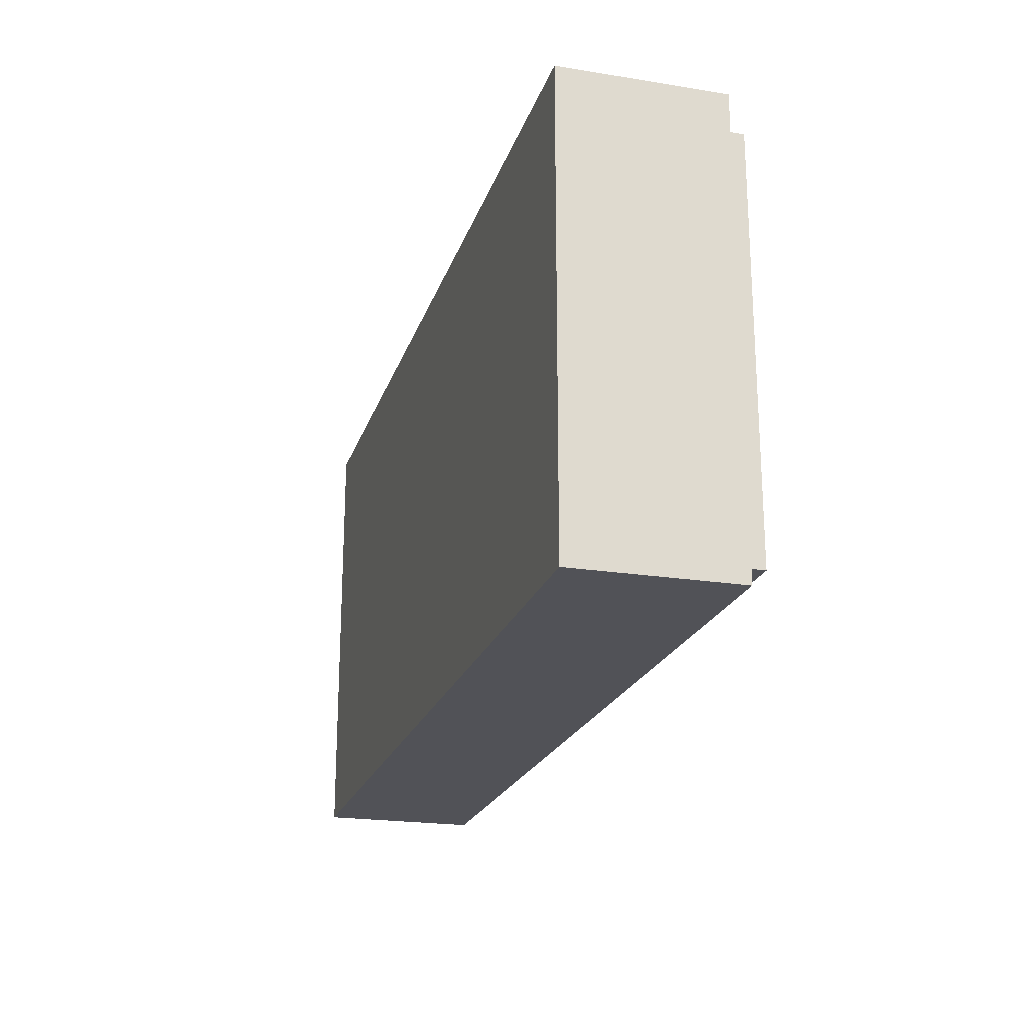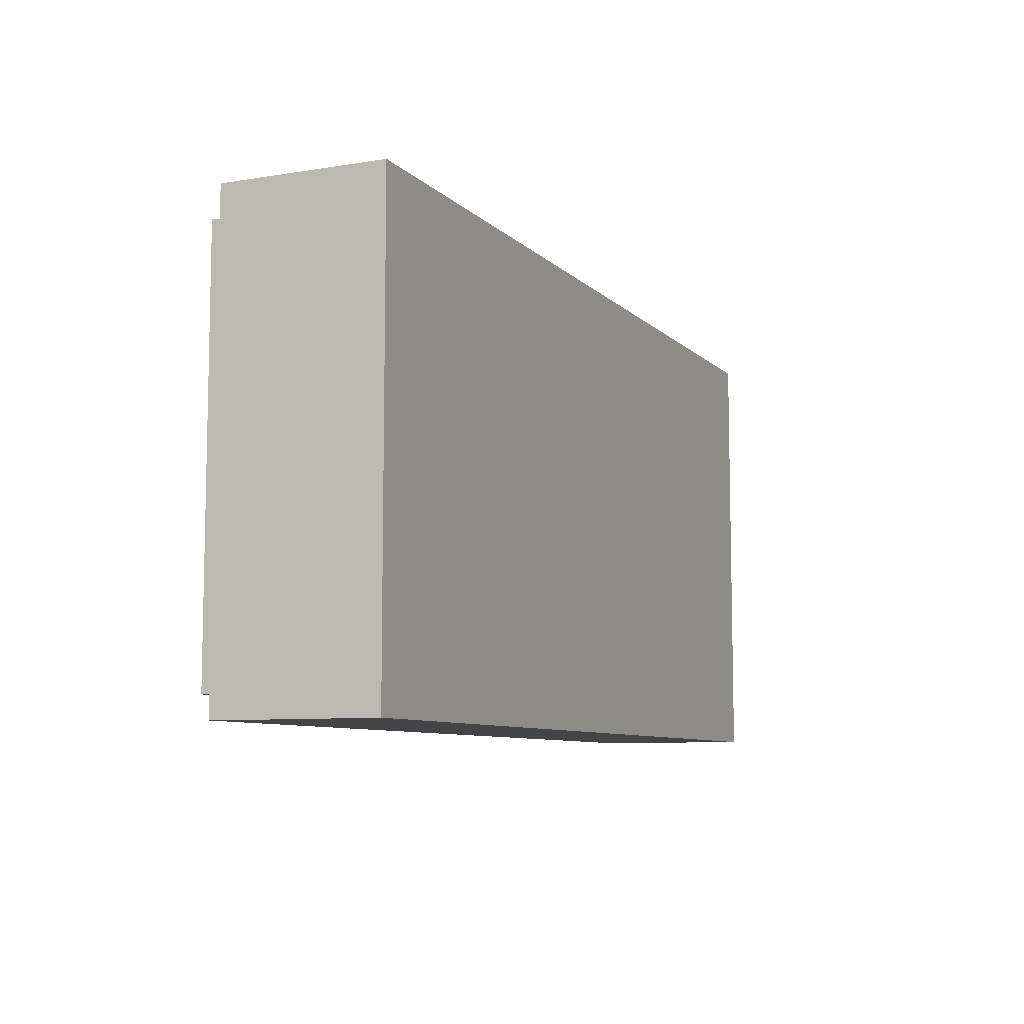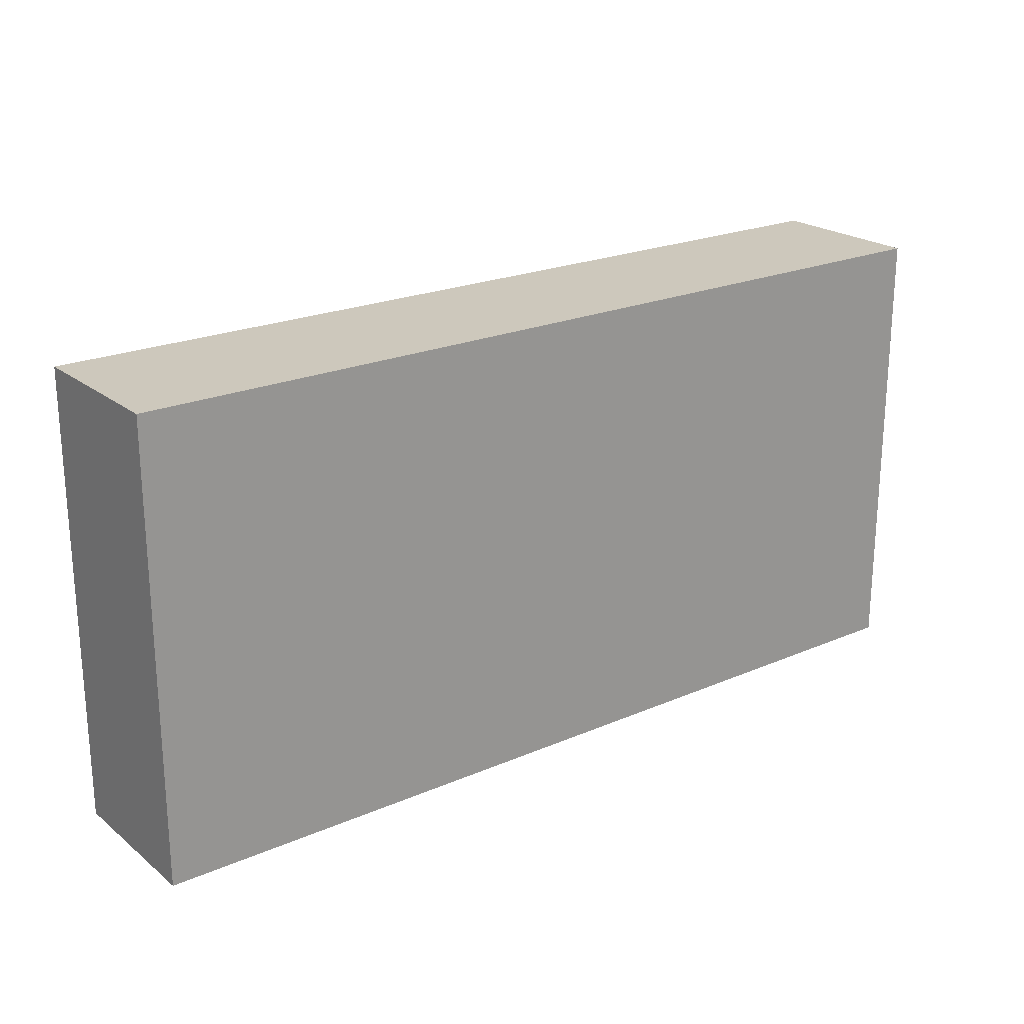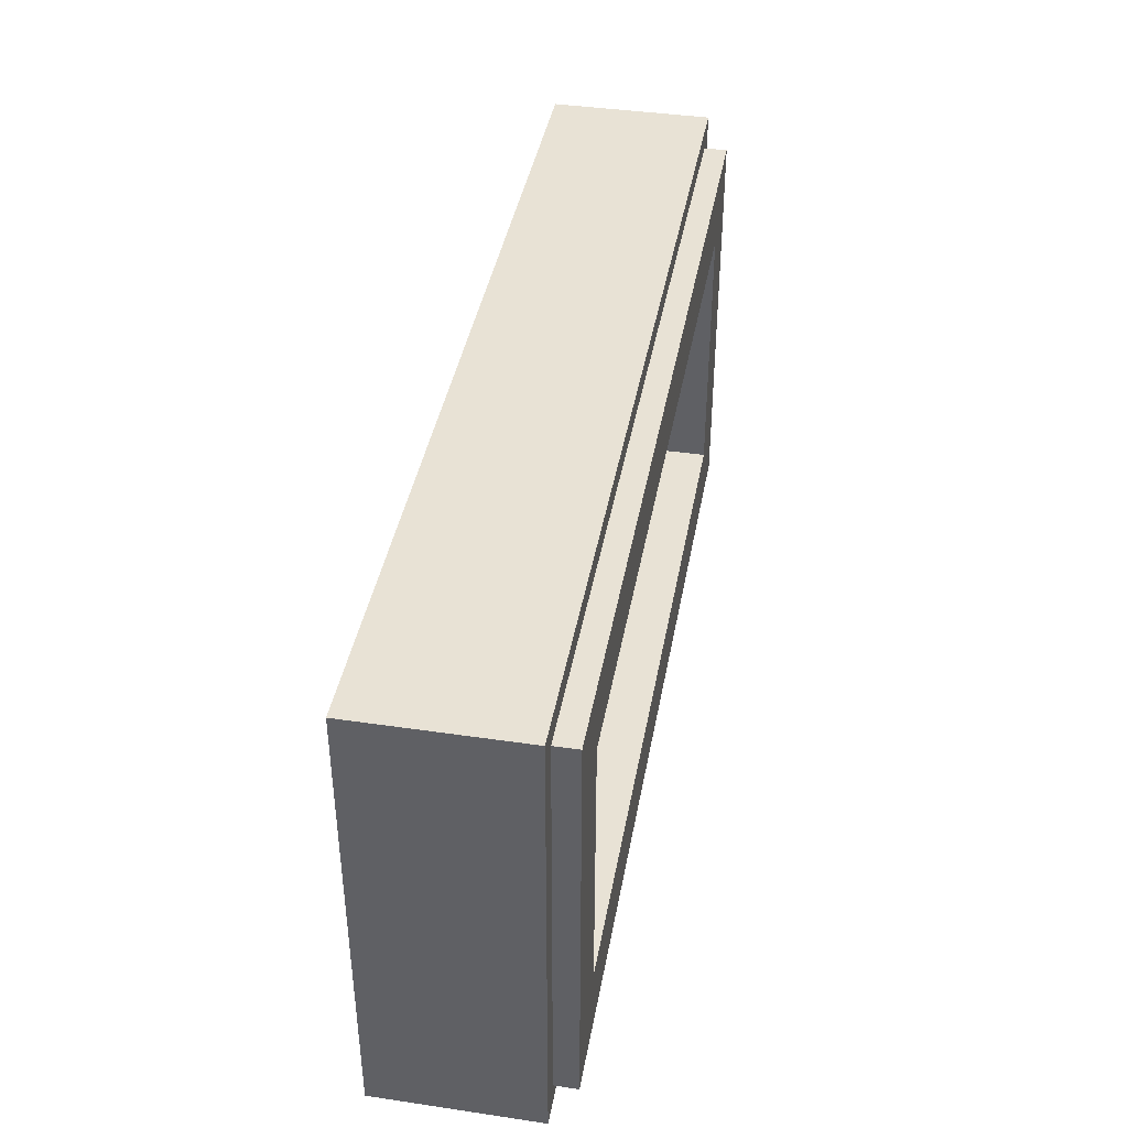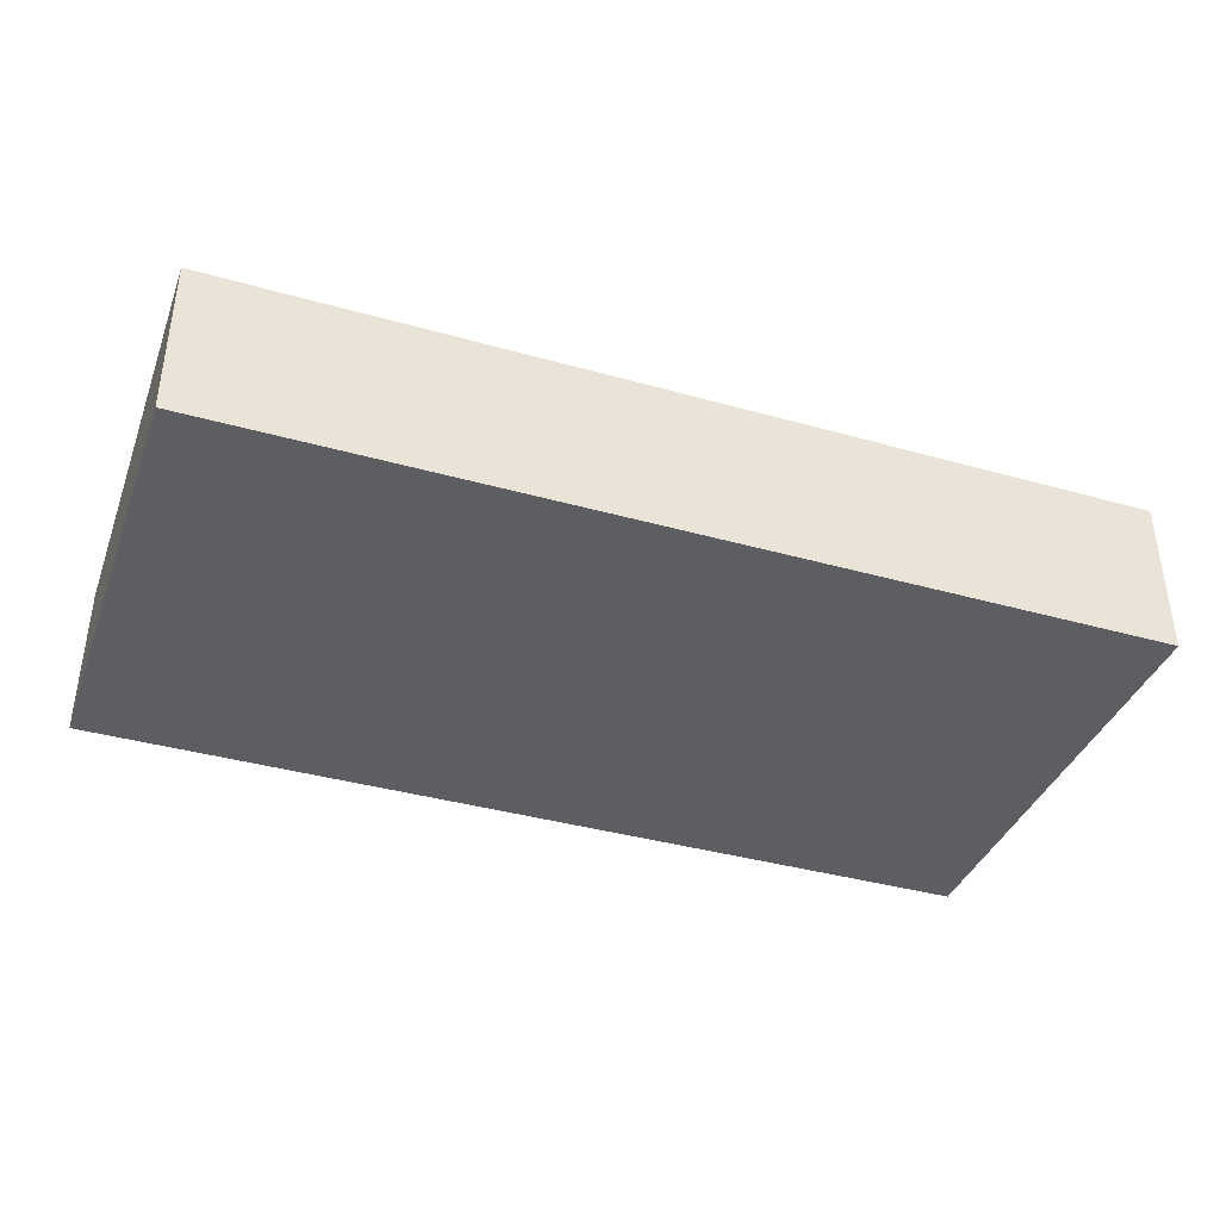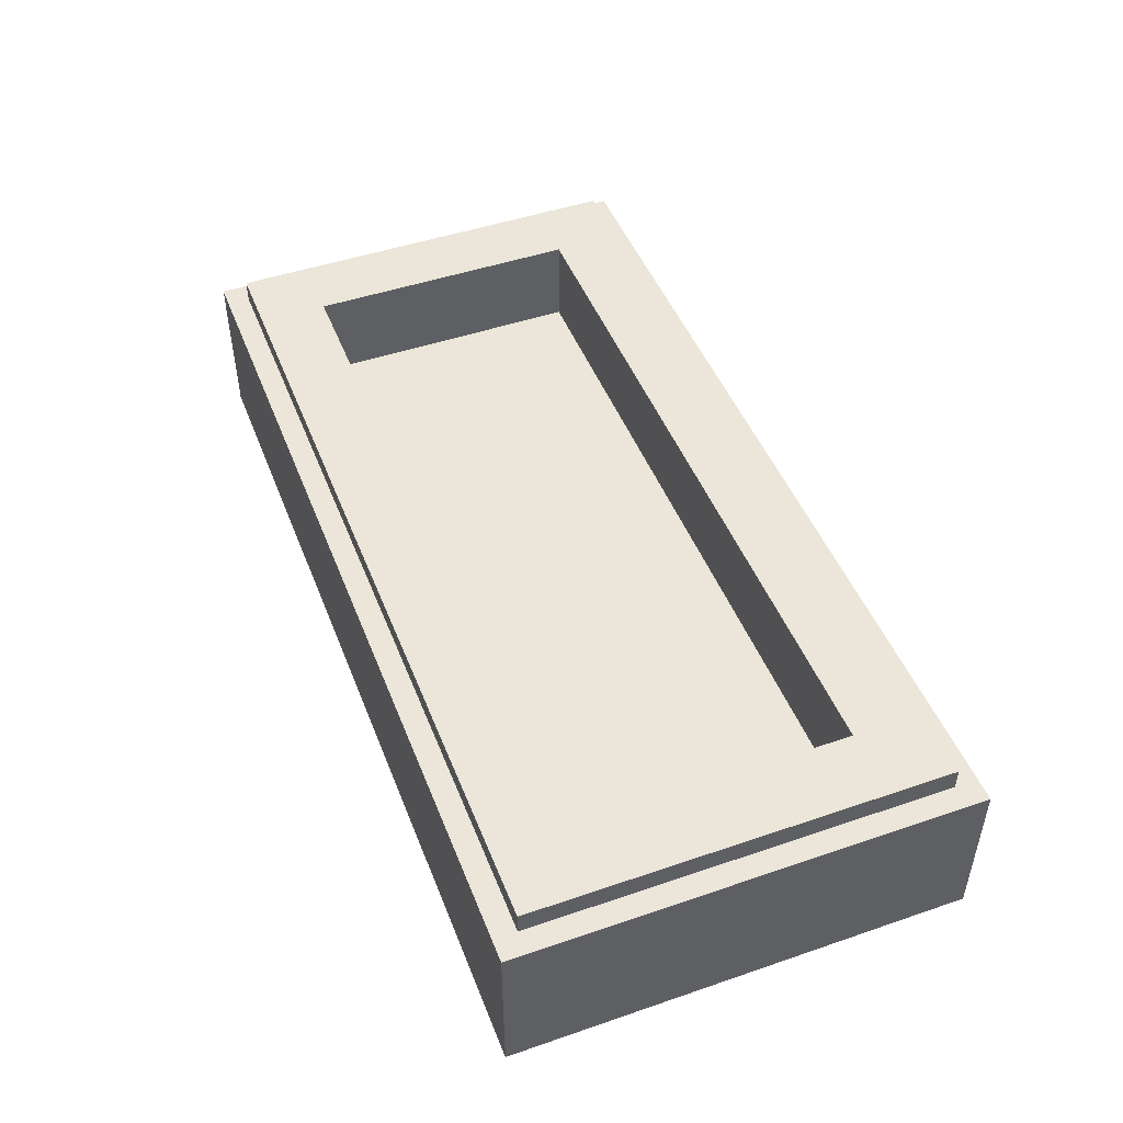
<metadata>
{"format":"obj","ext":"obj","renderer":"f3d","projection":"perspective","resolution":1024,"background":"white","views":[{"elev":-21.5,"azim":74.2,"up":"+Z"},{"elev":-8.1,"azim":-65.9,"up":"+Z"},{"elev":22.1,"azim":-36.9,"up":"+Z"},{"elev":40.8,"azim":100.2,"up":"+Z"},{"elev":-38.6,"azim":160.5,"up":"+Y"},{"elev":47.7,"azim":69.0,"up":"+Y"}]}
</metadata>
<code>
v -1 0.35 0.5
v -1 0 0.5
v 1 0 0.5
v 1 0.35 0.5
v -1 0.35 -0.5
v -1 0 -0.5
v -1 0 0.5
v -1 0.35 0.5
v 1 0.35 -0.5
v 1 0 -0.5
v -1 0 -0.5
v -1 0.35 -0.5
v 1 0.35 0.5
v 1 0 0.5
v 1 0 -0.5
v 1 0.35 -0.5
v -0.95 0.4 0.45
v -0.95 0.35 0.45
v 0.95 0.35 0.45
v 0.95 0.4 0.45
v -0.95 0.4 -0.45
v -0.95 0.35 -0.45
v -0.95 0.35 0.45
v -0.95 0.4 0.45
v 0.95 0.4 -0.45
v 0.95 0.35 -0.45
v -0.95 0.35 -0.45
v -0.95 0.4 -0.45
v 0.95 0.4 0.45
v 0.95 0.35 0.45
v 0.95 0.35 -0.45
v 0.95 0.4 -0.45
v -0.8 0.2 0.3
v 0.8 0.2 0.3
v 0.8 0.2 -0.3
v -0.8 0.2 -0.3
v -0.8 0.2 0.3
v -0.8 0.4 0.3
v 0.8 0.4 0.3
v 0.8 0.2 0.3
v -0.8 0.2 -0.3
v -0.8 0.4 -0.3
v -0.8 0.4 0.3
v -0.8 0.2 0.3
v 0.8 0.2 -0.3
v 0.8 0.4 -0.3
v -0.8 0.4 -0.3
v -0.8 0.2 -0.3
v 0.8 0.2 0.3
v 0.8 0.4 0.3
v 0.8 0.4 -0.3
v 0.8 0.2 -0.3
v -0.95 0.4 0.45
v -0.8 0.4 0.3
v -0.8 0.4 -0.3
v -0.95 0.4 -0.45
v 0.95 0.4 -0.45
v 0.8 0.4 -0.3
v 0.8 0.4 0.3
v 0.95 0.4 0.45
v 0.95 0.4 0.45
v 0.8 0.4 0.3
v -0.8 0.4 0.3
v -0.95 0.4 0.45
v -0.95 0.4 -0.45
v -0.8 0.4 -0.3
v 0.8 0.4 -0.3
v 0.95 0.4 -0.45
v -1 0.35 0.5
v -0.95 0.35 0.45
v -0.95 0.35 -0.45
v -1 0.35 -0.5
v 1 0.35 -0.5
v 0.95 0.35 -0.45
v 0.95 0.35 0.45
v 1 0.35 0.5
v 1 0.35 0.5
v 0.95 0.35 0.45
v -0.95 0.35 0.45
v -1 0.35 0.5
v -1 0.35 -0.5
v -0.95 0.35 -0.45
v 0.95 0.35 -0.45
v 1 0.35 -0.5
v -0.745 0 0.165
v 0.105 0 0.165
v 0.105 0 0.36
v -1 0 0.5
v -1 0 -0.5
v 0.105 0 -0.36
v 0.105 0 -0.165
v -0.745 0 -0.165
v -1 0 0.5
v -1 0 -0.5
v -0.745 0 -0.165
v -0.745 0 0.165
v 1 0 0.5
v 0.745 0 0
v 1 0 -0.5
v 1 0 -0.5
v 0.745 0 0
v 0.105 0 -0.36
v 0.105 0 -0.36
v -1 0 -0.5
v 1 0 -0.5
v 0.105 0 0.36
v 0.745 0 0
v 1 0 0.5
v 1 0 0.5
v -1 0 0.5
v 0.105 0 0.36
v -0.745 0 -0.165
v 0.105 0 -0.165
v 0.185 0 -0.085
v -0.665 0 -0.085
v -0.665 0 0.085
v 0.185 0 0.085
v 0.105 0 0.165
v -0.745 0 0.165
v 0.105 0 0.36
v 0.105 0 0.165
v 0.185 0 0.085
v 0.185 0 0.22
v 0.185 0 0.22
v 0.59 0 0
v 0.745 0 0
v 0.105 0 0.36
v 0.185 0 -0.22
v 0.185 0 -0.085
v 0.105 0 -0.165
v 0.105 0 -0.36
v 0.105 0 -0.36
v 0.745 0 0
v 0.59 0 0
v 0.185 0 -0.22
v -0.745 0 0.165
v -0.745 0 -0.165
v -0.665 0 -0.085
v -0.665 0 0.085
v -0.665 0 -0.085
v 0.185 0 -0.085
v 0.185 0 0.085
v -0.665 0 0.085
v 0.185 0 0.085
v 0.59 0 0
v 0.185 0 0.22
v 0.185 0 -0.085
v 0.59 0 0
v 0.185 0 0.085
v 0.185 0 -0.22
v 0.59 0 0
v 0.185 0 -0.085
g mesh1775921
f 1 2 3
f 3 4 1
f 5 6 7
f 7 8 5
f 9 10 11
f 11 12 9
f 13 14 15
f 15 16 13
g mesh1775923
f 17 18 19
f 19 20 17
f 21 22 23
f 23 24 21
f 25 26 27
f 27 28 25
f 29 30 31
f 31 32 29
g mesh1775925
f 33 34 35
f 35 36 33
f 37 38 39
f 39 40 37
f 41 42 43
f 43 44 41
f 45 46 47
f 47 48 45
f 49 50 51
f 51 52 49
f 53 54 55
f 55 56 53
f 57 58 59
f 59 60 57
f 61 62 63
f 63 64 61
f 65 66 67
f 67 68 65
f 69 70 71
f 71 72 69
f 73 74 75
f 75 76 73
f 77 78 79
f 79 80 77
f 81 82 83
f 83 84 81
g mesh1775928
f 85 86 87
f 87 88 85
f 89 90 91
f 91 92 89
f 93 94 95
f 95 96 93
f 97 98 99
f 100 101 102
f 103 104 105
f 106 107 108
f 109 110 111
g mesh1775930
f 112 113 114
f 114 115 112
f 116 117 118
f 118 119 116
f 120 121 122
f 122 123 120
f 124 125 126
f 126 127 124
f 128 129 130
f 130 131 128
f 132 133 134
f 134 135 132
f 136 137 138
f 138 139 136
g mesh1775932
f 140 141 142
f 142 143 140
f 144 145 146
f 147 148 149
f 150 151 152

</code>
